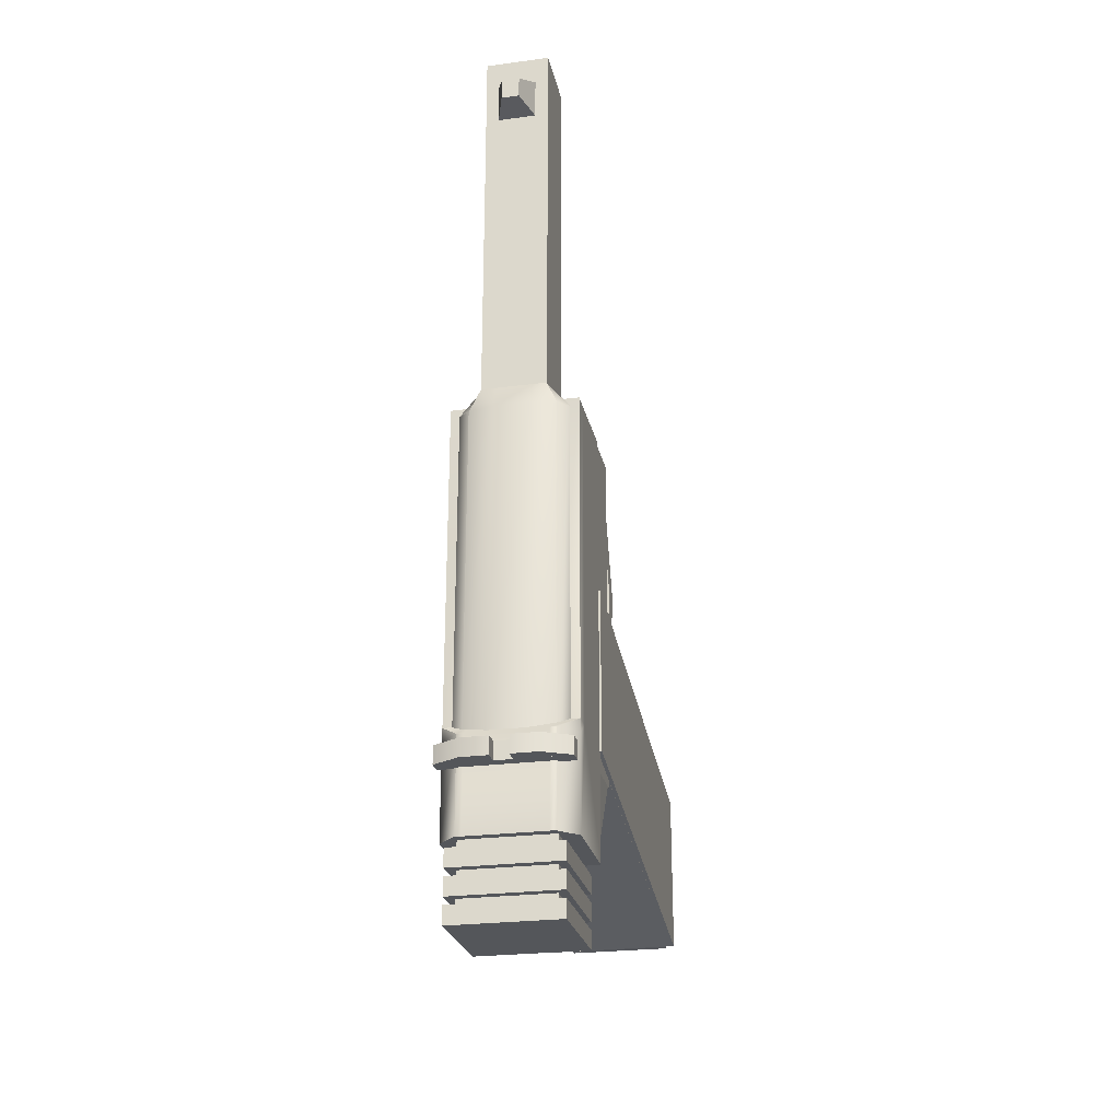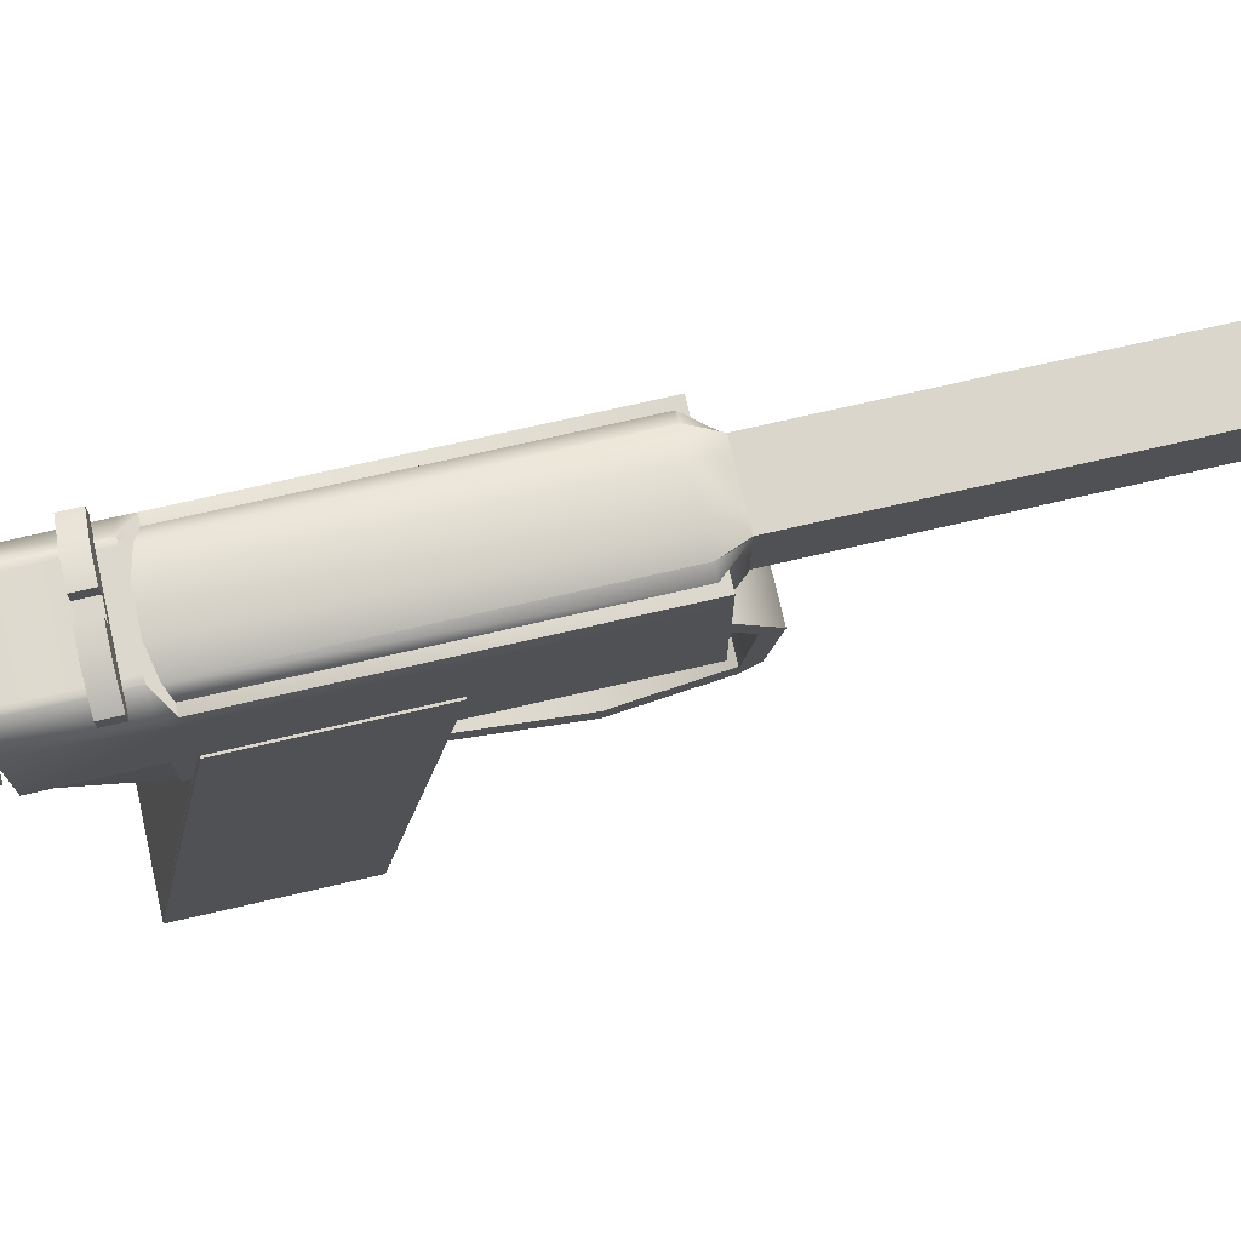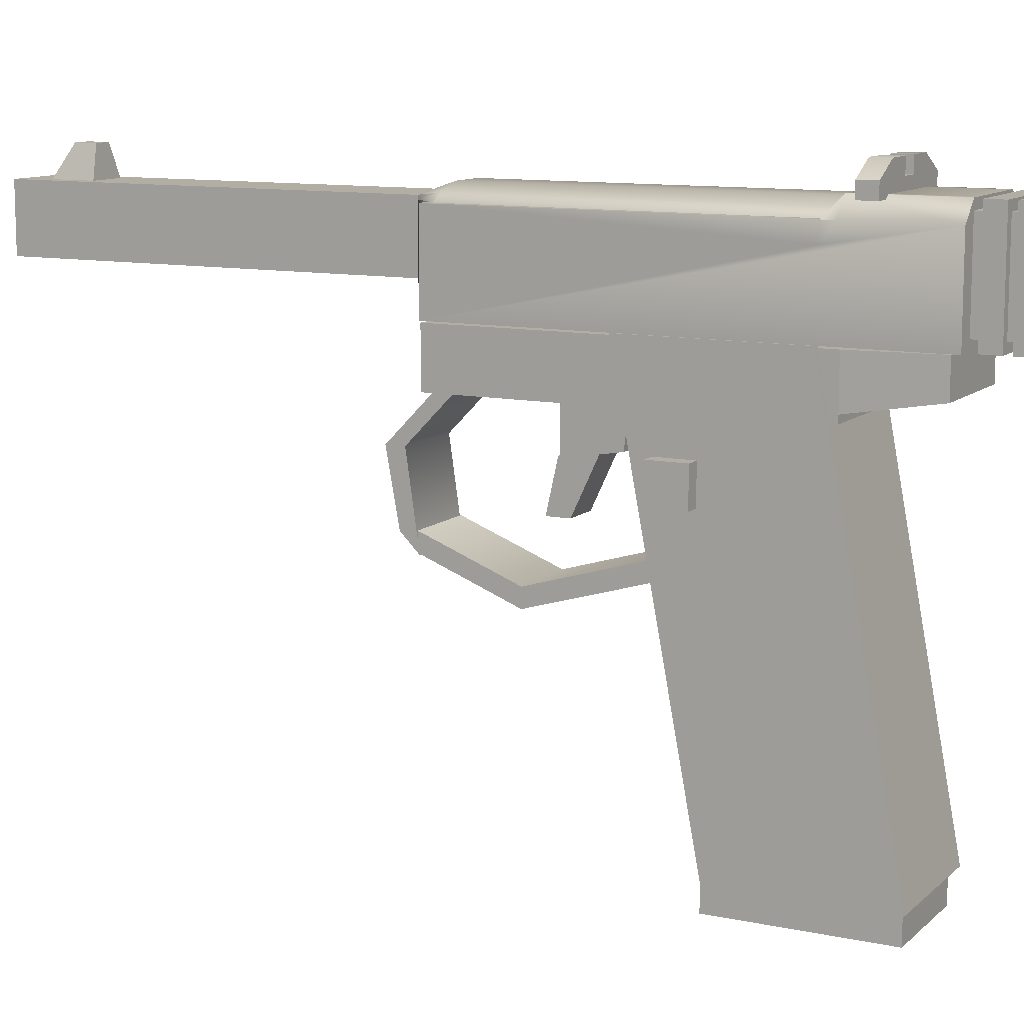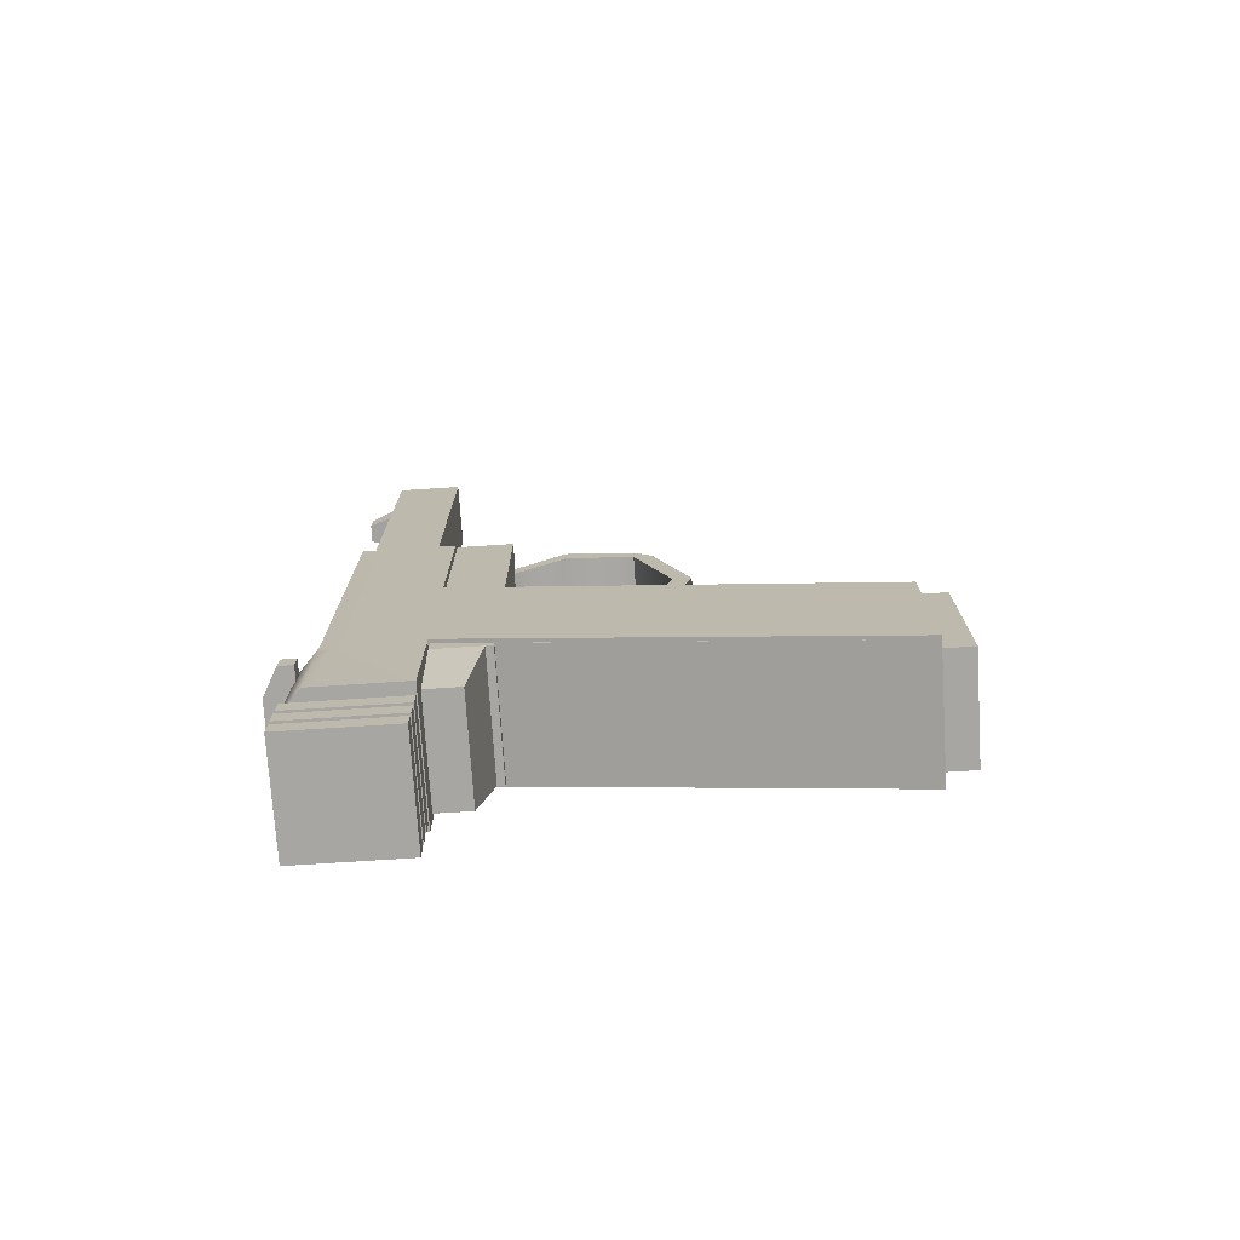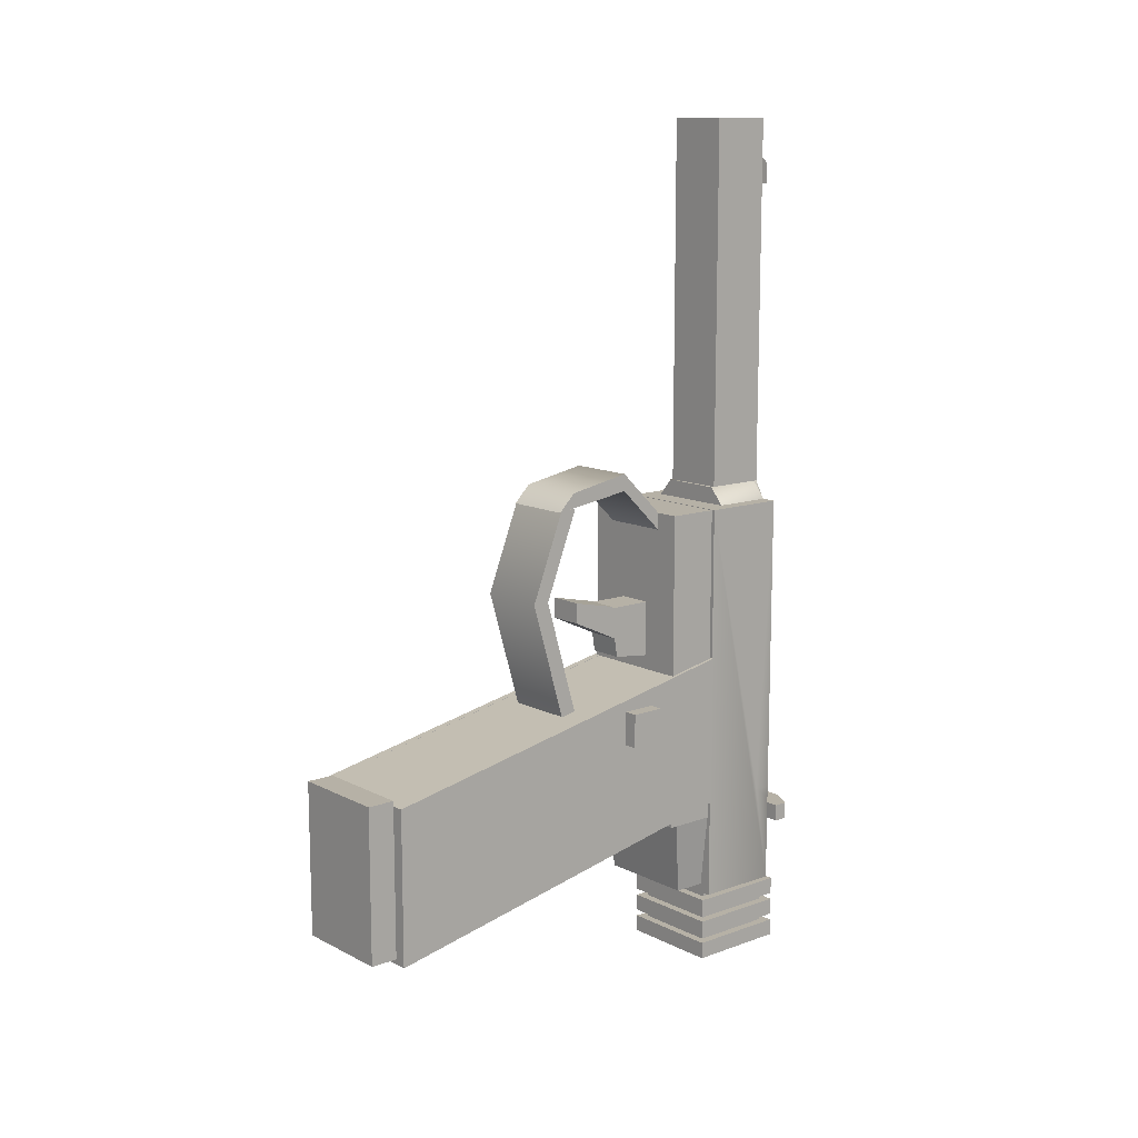
<metadata>
{"format":"obj","ext":"obj","renderer":"f3d","projection":"perspective","resolution":1024,"background":"white","views":[{"elev":-25.2,"azim":-168.1,"up":"+Z"},{"elev":73.5,"azim":-103.0,"up":"+Y"},{"elev":11.0,"azim":117.4,"up":"+Y"},{"elev":-74.0,"azim":-86.3,"up":"+Z"},{"elev":12.1,"azim":49.7,"up":"+Z"}]}
</metadata>
<code>
g
v -0.17 0.5 0.22
v -0.17 -0.5 0.03
v 0.17 0.5 0.22
v 0.17 -0.5 0.03
v 0.17 0.5 -0.23
v 0.17 -0.5 -0.42
v -0.17 0.5 -0.23
v -0.17 -0.5 -0.42
v -0.1 0.175 0.75
v -0.1 0.125 0.75
v 0.1 0.175 0.75
v 0.1 0.125 0.75
v 0.1 0.175 0.15
v 0.1 0.125 0.15
v -0.1 0.175 0.15
v -0.1 0.125 0.15
v -0.1 0.5 0.695
v -0.1 0.17 0.795
v 0.1 0.5 0.695
v 0.1 0.17 0.795
v 0.1 0.5 0.645
v 0.1 0.12 0.745
v -0.1 0.5 0.645
v -0.1 0.12 0.745
v -0.05 0.505 0.425
v -0.05 0.355 0.425
v 0.05 0.505 0.425
v 0.05 0.355 0.425
v 0.05 0.505 0.26
v 0.05 0.38 0.275
v -0.05 0.505 0.26
v -0.05 0.38 0.275
v -0.05 0.36 0.43
v -0.05 0.225 0.46
v 0.05 0.36 0.43
v 0.05 0.225 0.46
v 0.05 0.375 0.33
v 0.05 0.225 0.4
v -0.05 0.375 0.33
v -0.05 0.225 0.4
v -0.17 0.645 0.7
v -0.17 0.495 0.7
v 0.17 0.645 0.7
v 0.17 0.495 0.7
v 0.17 0.645 -0.25
v 0.17 0.495 -0.25
v -0.17 0.645 -0.25
v -0.17 0.495 -0.25
v -0.17 0.645 -0.25
v -0.17 0.515 -0.25
v 0.17 0.645 -0.25
v 0.17 0.515 -0.25
v 0.145 0.645 -0.47
v 0.145 0.55 -0.47
v -0.145 0.645 -0.47
v -0.145 0.55 -0.47
v -0.09 0.91 1.83
v -0.09 0.73 1.83
v 0.09 0.91 1.83
v 0.09 0.73 1.83
v 0.09 0.91 -0.05
v 0.09 0.73 -0.05
v -0.09 0.91 -0.05
v -0.09 0.73 -0.05
v 0.12 0.4 0.15
v 0.12 0.3 0.15
v 0.22 0.4 0.15
v 0.22 0.3 0.15
v 0.22 0.4 0.05
v 0.22 0.3 0.05
v 0.12 0.4 0.05
v 0.12 0.3 0.05
v -0.1556 0.645 -0.3769
v 0.1556 0.645 -0.3769
v 0.125 0.675 0.095
v 0.125 0.475 0.075
v 0.145 0.675 0.095
v 0.145 0.475 0.075
v 0.145 0.675 -0.005
v 0.145 0.475 -0.025
v 0.125 0.675 -0.005
v 0.125 0.475 -0.025
v 0.125 0.625 0.075
v 0.125 0.575 0.075
v 0.145 0.625 0.075
v 0.145 0.575 0.075
v 0.145 0.625 -0.025
v 0.145 0.575 -0.025
v 0.125 0.625 -0.025
v 0.125 0.575 -0.025
v 0.16 0.65 0.25
v 0.16 -0.5 0.03
v 0.18 0.65 0.25
v 0.18 -0.5 0.03
v 0.18 0.65 -0.2
v 0.18 -0.5 -0.42
v 0.16 0.65 -0.2
v 0.16 -0.5 -0.42
v -0.18 0.65 0.25
v -0.18 -0.5 0.03
v -0.16 0.65 0.25
v -0.16 -0.5 0.03
v -0.16 0.65 -0.2
v -0.16 -0.5 -0.42
v -0.18 0.65 -0.2
v -0.18 -0.5 -0.42
v -0.1 0.075 0.4932
v -0.1 0.0464 0.4932
v 0.1 0.075 0.4932
v 0.1 0.025 0.4932
v 0.1 0.0536 0.4932
v -0.1 0.025 0.4932
v 0.01442 0.075 0.4932
v -0.01442 0.025 0.4932
v -0.025 0.995 1.7
v -0.055 0.905 1.75
v 0.025 0.995 1.7
v 0.055 0.905 1.75
v 0.025 0.995 1.64
v 0.055 0.905 1.63
v -0.025 0.995 1.64
v -0.055 0.905 1.63
v -0.175 0.98 -0.275
v -0.175 0.94 -0.275
v 0.175 0.98 -0.275
v 0.175 0.94 -0.275
v 0.175 0.98 -0.325
v 0.175 0.94 -0.325
v -0.175 0.98 -0.325
v -0.175 0.94 -0.325
v 0.025 1.02 -0.275
v 0.025 0.98 -0.275
v 0.1 1.02 -0.275
v 0.175 0.98 -0.275
v 0.1 1.02 -0.325
v 0.175 0.98 -0.325
v 0.025 1.02 -0.325
v 0.025 0.98 -0.325
v -0.1 1.02 -0.275
v -0.175 0.98 -0.275
v -0.025 1.02 -0.275
v -0.025 0.98 -0.275
v -0.025 1.02 -0.325
v -0.025 0.98 -0.325
v -0.1 1.02 -0.325
v -0.175 0.98 -0.325
v -0.03042 0.3608 0.8298
v -0.1 0.3608 0.7972
v 0.1 0.3608 0.8298
v 0.1 0.3608 0.7798
v -0.1 0.3608 0.7798
v -0.1 0.3608 0.8298
v 0.1 0.3608 0.8124
v 0.03042 0.3608 0.7798
v -0.175 0.9 0.7
v -0.1083 0.9 0.7
v 0.1083 0.9 0.7
v -0.175 0.85 0.7
v -0.1083 0.85 0.7
v 0.1083 0.85 0.7
v -0.175 0.65 0.7
v -0.1083 0.65 0.7
v 0.1083 0.65 0.7
v 0.175 0.9 0.7
v 0.175 0.85 0.7
v 0.175 0.65 0.7
v 0.125 0.95 -0.5
v 0.1083 0.95 -0.5
v -0.1083 0.95 -0.5
v 0.175 0.9 -0.5
v 0.1083 0.9 -0.5
v -0.1083 0.9 -0.5
v 0.175 0.65 -0.5
v 0.1083 0.65 -0.5
v -0.1083 0.65 -0.5
v -0.125 0.95 -0.5
v -0.175 0.9 -0.5
v -0.175 0.65 -0.5
v -0.125 0.95 -0.2383
v -0.1083 0.95 -0.2383
v 0.1083 0.95 -0.2383
v -0.175 0.9 -0.2383
v 0.125 0.95 -0.2383
v 0.175 0.9 -0.2383
v -0.175 0.9 -0.2019
v -0.1083 0.9 -0.2019
v 0.1083 0.9 -0.2019
v -0.175 0.85 -0.2019
v 0.175 0.9 -0.2019
v 0.175 0.85 -0.2019
v -0.09 0.91 0.75
v -0.05 0.91 0.75
v 0.05 0.91 0.75
v -0.09 0.9 0.75
v -0.05 0.9 0.75
v 0.05 0.9 0.75
v -0.09 0.72 0.75
v -0.05 0.72 0.75
v 0.05 0.72 0.75
v 0.09 0.91 0.75
v 0.09 0.9 0.75
v 0.09 0.72 0.75
v 0.12 0.92 -0.25
v 0.05 0.94 -0.25
v -0.05 0.94 -0.25
v 0.15 0.9 -0.25
v 0.05 0.9 -0.25
v -0.05 0.9 -0.25
v 0.15 0.72 -0.25
v 0.05 0.72 -0.25
v -0.05 0.72 -0.25
v -0.12 0.92 -0.25
v -0.15 0.9 -0.25
v -0.15 0.72 -0.25
v -0.12 0.92 0.6786
v -0.05 0.94 0.6786
v 0.05 0.94 0.6786
v -0.15 0.9 0.6786
v -0.15 0.72 0.6786
v -0.05 0.72 0.6786
v 0.05 0.72 0.6786
v 0.12 0.92 0.6786
v 0.15 0.9 0.6786
v 0.15 0.72 0.6786
v -0.125 0.925 -0.5
v -0.125 0.675 -0.5
v 0.125 0.925 -0.5
v 0.125 0.675 -0.5
v 0.125 0.925 -0.7
v 0.125 0.675 -0.7
v -0.125 0.925 -0.7
v -0.125 0.675 -0.7
v -0.15 0.95 -0.525
v -0.15 0.65 -0.525
v 0.15 0.95 -0.525
v 0.15 0.65 -0.525
v 0.15 0.95 -0.575
v 0.15 0.65 -0.575
v -0.15 0.95 -0.575
v -0.15 0.65 -0.575
v -0.15 0.95 -0.595
v -0.15 0.65 -0.595
v 0.15 0.95 -0.595
v 0.15 0.65 -0.595
v 0.15 0.95 -0.645
v 0.15 0.65 -0.645
v -0.15 0.95 -0.645
v -0.15 0.65 -0.645
v -0.15 0.95 -0.665
v -0.15 0.65 -0.665
v 0.15 0.95 -0.665
v 0.15 0.65 -0.665
v 0.15 0.95 -0.715
v 0.15 0.65 -0.715
v -0.15 0.95 -0.715
v -0.15 0.65 -0.715
v -0.145 -0.5 0.045
v -0.145 -0.58 0.045
v 0.145 -0.5 0.045
v 0.145 -0.58 0.045
v 0.145 -0.5 -0.405
v 0.145 -0.58 -0.405
v -0.145 -0.5 -0.405
v -0.145 -0.58 -0.405
g mat1
f 54 51 52
f 74 51 54
f 54 53 74
f 49 56 50
f 73 55 56
f 56 49 73
f 4 3 1
f 2 4 1
f 6 5 3
f 4 6 3
f 8 7 5
f 6 8 5
f 2 1 7
f 8 2 7
f 3 5 7
f 1 3 7
f 6 4 2
f 8 6 2
f 12 11 9
f 10 12 9
f 16 15 13
f 14 16 13
f 19 21 23
f 17 19 23
f 22 20 18
f 24 22 18
f 28 27 25
f 26 28 25
f 30 29 27
f 28 30 27
f 32 31 29
f 30 32 29
f 26 25 31
f 32 26 31
f 27 29 31
f 25 27 31
f 30 28 26
f 32 30 26
f 36 35 33
f 34 36 33
f 38 37 35
f 36 38 35
f 40 39 37
f 38 40 37
f 34 33 39
f 40 34 39
f 35 37 39
f 33 35 39
f 38 36 34
f 40 38 34
f 44 43 41
f 42 44 41
f 46 45 43
f 44 46 43
f 48 47 45
f 46 48 45
f 42 41 47
f 48 42 47
f 43 45 47
f 41 43 47
f 46 44 42
f 48 46 42
f 52 51 49
f 50 52 49
f 56 55 53
f 54 56 53
f 54 52 50
f 56 54 50
f 60 59 57
f 58 60 57
f 62 61 59
f 60 62 59
f 64 63 61
f 62 64 61
f 58 57 63
f 64 58 63
f 59 61 63
f 57 59 63
f 62 60 58
f 64 62 58
f 68 67 65
f 66 68 65
f 70 69 67
f 68 70 67
f 72 71 69
f 70 72 69
f 66 65 71
f 72 66 71
f 67 69 71
f 65 67 71
f 70 68 66
f 72 70 66
f 49 51 74
f 73 49 74
f 53 55 73
f 74 53 73
f 78 77 75
f 76 78 75
f 80 79 77
f 78 80 77
f 82 81 79
f 80 82 79
f 76 75 81
f 82 76 81
f 77 79 81
f 75 77 81
f 80 78 76
f 82 80 76
f 86 85 83
f 84 86 83
f 88 87 85
f 86 88 85
f 90 89 87
f 88 90 87
f 84 83 89
f 90 84 89
f 85 87 89
f 83 85 89
f 88 86 84
f 90 88 84
f 94 93 91
f 92 94 91
f 96 95 93
f 94 96 93
f 98 97 95
f 96 98 95
f 92 91 97
f 98 92 97
f 93 95 97
f 91 93 97
f 96 94 92
f 98 96 92
f 102 101 99
f 100 102 99
f 104 103 101
f 102 104 101
f 106 105 103
f 104 106 103
f 100 99 105
f 106 100 105
f 101 103 105
f 99 101 105
f 104 102 100
f 106 104 100
f 109 11 111
f 110 14 111
f 107 15 108
f 112 10 108
f 113 11 109
f 113 15 107
f 114 14 110
f 114 10 112
f 118 117 115
f 116 118 115
f 120 119 117
f 118 120 117
f 122 121 119
f 120 122 119
f 116 115 121
f 122 116 121
f 117 119 121
f 115 117 121
f 120 118 116
f 122 120 116
f 126 125 123
f 124 126 123
f 128 127 125
f 126 128 125
f 130 129 127
f 128 130 127
f 124 123 129
f 130 124 129
f 125 127 129
f 123 125 129
f 128 126 124
f 130 128 124
f 134 133 131
f 132 134 131
f 136 135 133
f 134 136 133
f 138 137 135
f 136 138 135
f 132 131 137
f 138 132 137
f 133 135 137
f 131 133 137
f 136 134 132
f 138 136 132
f 142 141 139
f 140 142 139
f 144 143 141
f 142 144 141
f 146 145 143
f 144 146 143
f 140 139 145
f 146 140 145
f 141 143 145
f 139 141 145
f 144 142 140
f 146 144 140
f 147 20 149
f 147 17 152
f 153 22 150
f 153 19 149
f 154 24 151
f 154 21 150
f 148 18 152
f 148 23 151
f 14 13 109
f 111 14 109
f 11 12 110
f 111 11 110
f 10 9 107
f 108 10 107
f 15 16 112
f 108 15 112
f 13 15 113
f 109 13 113
f 9 11 113
f 107 9 113
f 12 10 114
f 110 12 114
f 16 14 114
f 112 16 114
f 19 17 147
f 149 19 147
f 18 20 147
f 152 18 147
f 21 19 153
f 150 21 153
f 20 22 153
f 149 20 153
f 23 21 154
f 151 23 154
f 22 24 154
f 150 22 154
f 17 23 148
f 152 17 148
f 151 24 18
f 148 151 18
f 159 156 155
f 158 159 155
f 160 157 156
f 159 160 156
f 165 164 157
f 160 165 157
f 162 159 158
f 161 162 158
f 163 160 159
f 162 163 159
f 166 165 160
f 163 166 160
f 171 168 167
f 170 171 167
f 172 169 168
f 171 172 168
f 177 176 169
f 172 177 169
f 174 171 170
f 173 174 170
f 175 172 171
f 174 175 171
f 178 177 172
f 175 178 172
f 175 162 161
f 178 175 161
f 174 163 162
f 175 174 162
f 173 166 163
f 174 173 163
f 170 167 183
f 184 170 183
f 176 177 182
f 179 176 182
f 169 176 179
f 180 169 179
f 168 169 180
f 181 168 180
f 167 168 181
f 183 167 181
f 164 165 190
f 189 164 190
f 184 183 189
f 190 184 189
f 170 166 173
f 190 165 166
f 170 190 166
f 170 184 190
f 158 155 185
f 188 158 185
f 185 179 182
f 188 185 182
f 158 178 161
f 188 177 178
f 188 182 177
f 178 158 188
f 155 156 186
f 185 155 186
f 180 179 185
f 186 180 185
f 156 157 187
f 186 156 187
f 181 180 186
f 187 181 186
f 157 164 189
f 187 157 189
f 183 181 187
f 189 183 187
f 195 192 191
f 194 195 191
f 196 193 192
f 195 196 192
f 201 200 193
f 196 201 193
f 198 195 194
f 197 198 194
f 199 196 195
f 198 199 195
f 202 201 196
f 199 202 196
f 207 204 203
f 206 207 203
f 208 205 204
f 207 208 204
f 213 212 205
f 208 213 205
f 210 207 206
f 209 210 206
f 211 208 207
f 210 211 207
f 214 213 208
f 211 214 208
f 206 203 222
f 223 206 222
f 222 200 201
f 223 222 201
f 209 206 223
f 224 209 223
f 201 202 224
f 223 201 224
f 194 191 215
f 218 194 215
f 212 213 218
f 215 212 218
f 197 194 218
f 219 197 218
f 213 214 219
f 218 213 219
f 191 192 216
f 215 191 216
f 205 212 215
f 216 205 215
f 192 193 217
f 216 192 217
f 204 205 216
f 217 204 216
f 217 193 200
f 222 217 200
f 203 204 217
f 222 203 217
f 214 211 220
f 219 214 220
f 198 197 219
f 220 198 219
f 211 210 221
f 220 211 221
f 199 198 220
f 221 199 220
f 210 209 224
f 221 210 224
f 202 199 221
f 224 202 221
g mat2
f 228 227 225
f 226 228 225
f 230 229 227
f 228 230 227
f 232 231 229
f 230 232 229
f 226 225 231
f 232 226 231
f 227 229 231
f 225 227 231
f 230 228 226
f 232 230 226
f 236 235 233
f 234 236 233
f 238 237 235
f 236 238 235
f 240 239 237
f 238 240 237
f 234 233 239
f 240 234 239
f 235 237 239
f 233 235 239
f 238 236 234
f 240 238 234
f 244 243 241
f 242 244 241
f 246 245 243
f 244 246 243
f 248 247 245
f 246 248 245
f 242 241 247
f 248 242 247
f 243 245 247
f 241 243 247
f 246 244 242
f 248 246 242
f 252 251 249
f 250 252 249
f 254 253 251
f 252 254 251
f 256 255 253
f 254 256 253
f 250 249 255
f 256 250 255
f 251 253 255
f 249 251 255
f 254 252 250
f 256 254 250
g mat3
f 260 259 257
f 258 260 257
f 262 261 259
f 260 262 259
f 264 263 261
f 262 264 261
f 258 257 263
f 264 258 263
f 259 261 263
f 257 259 263
f 262 260 258
f 264 262 258

</code>
